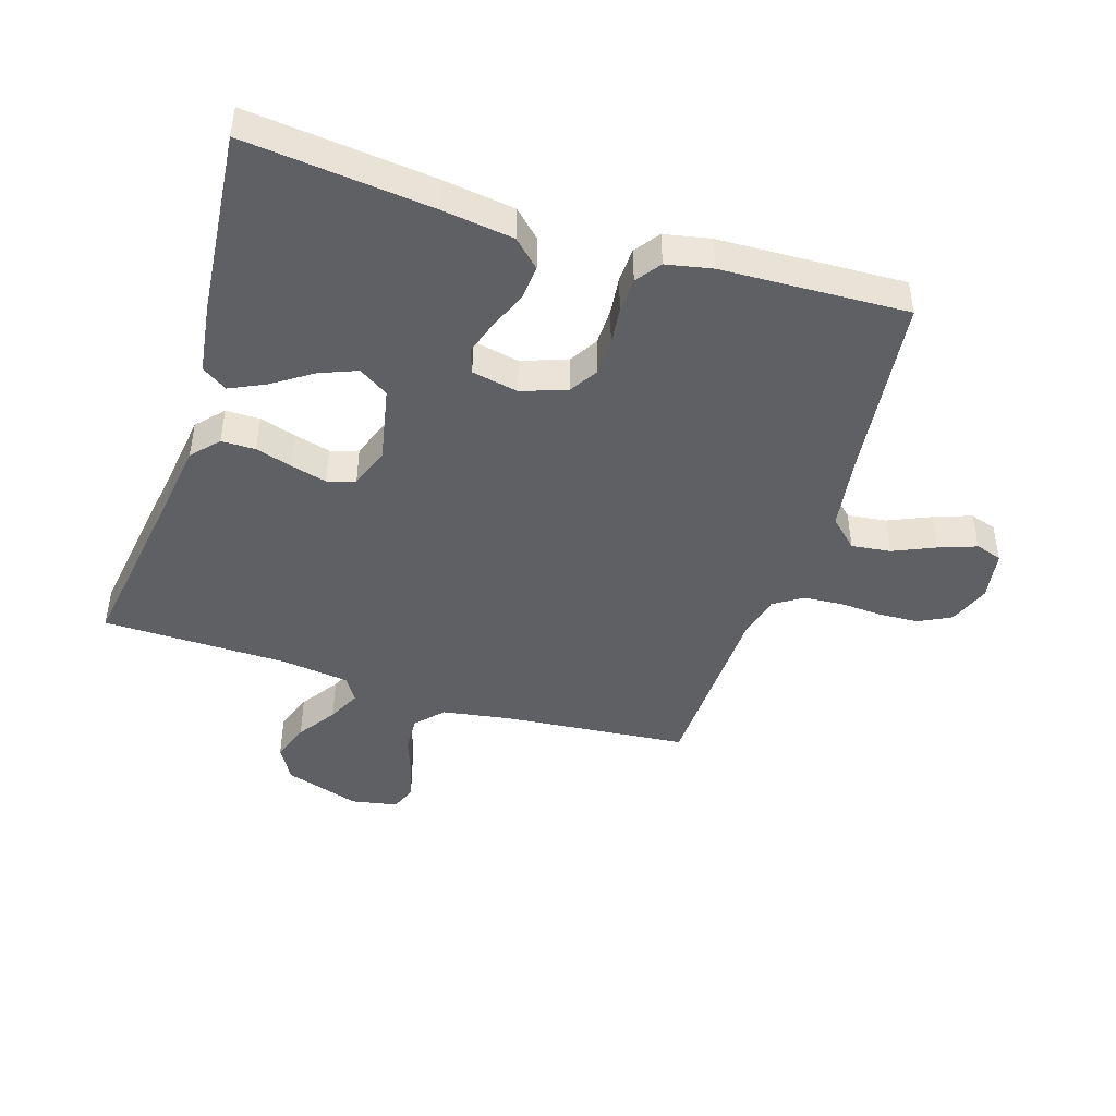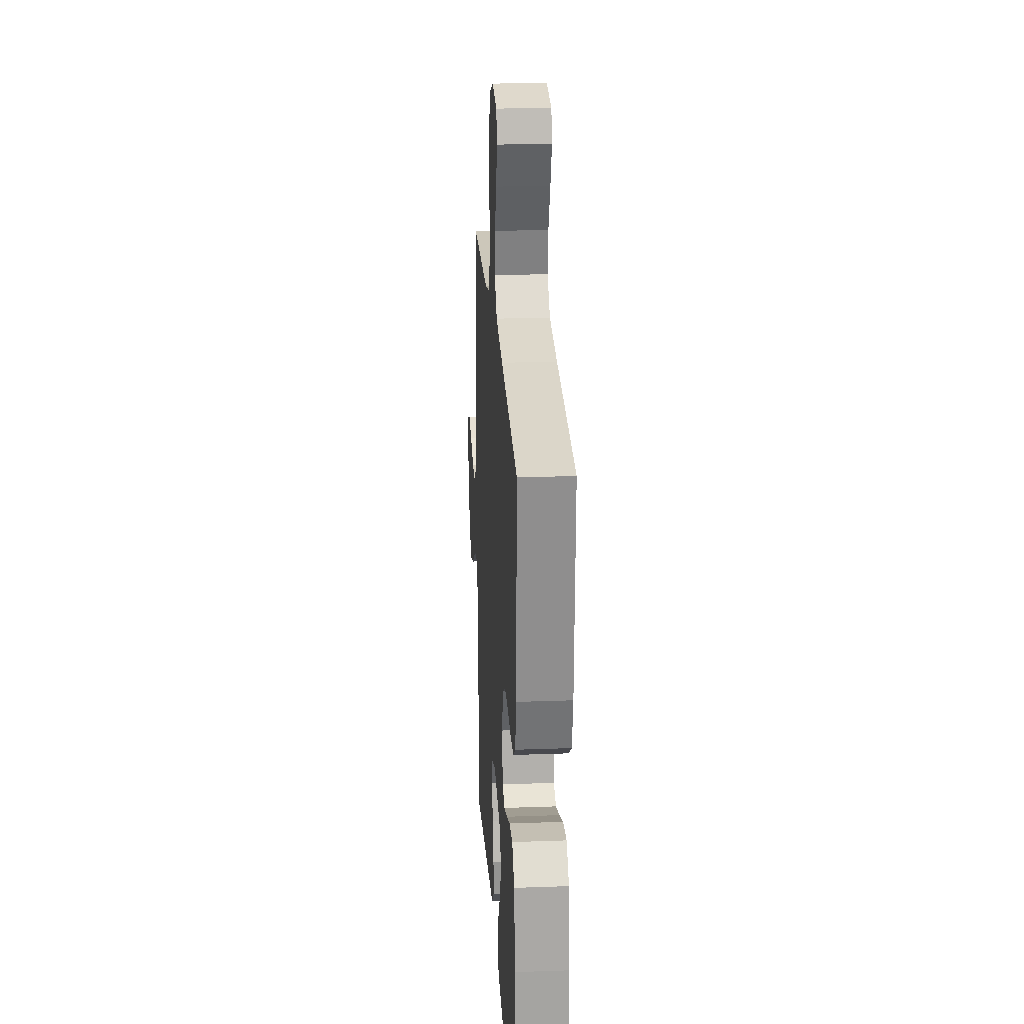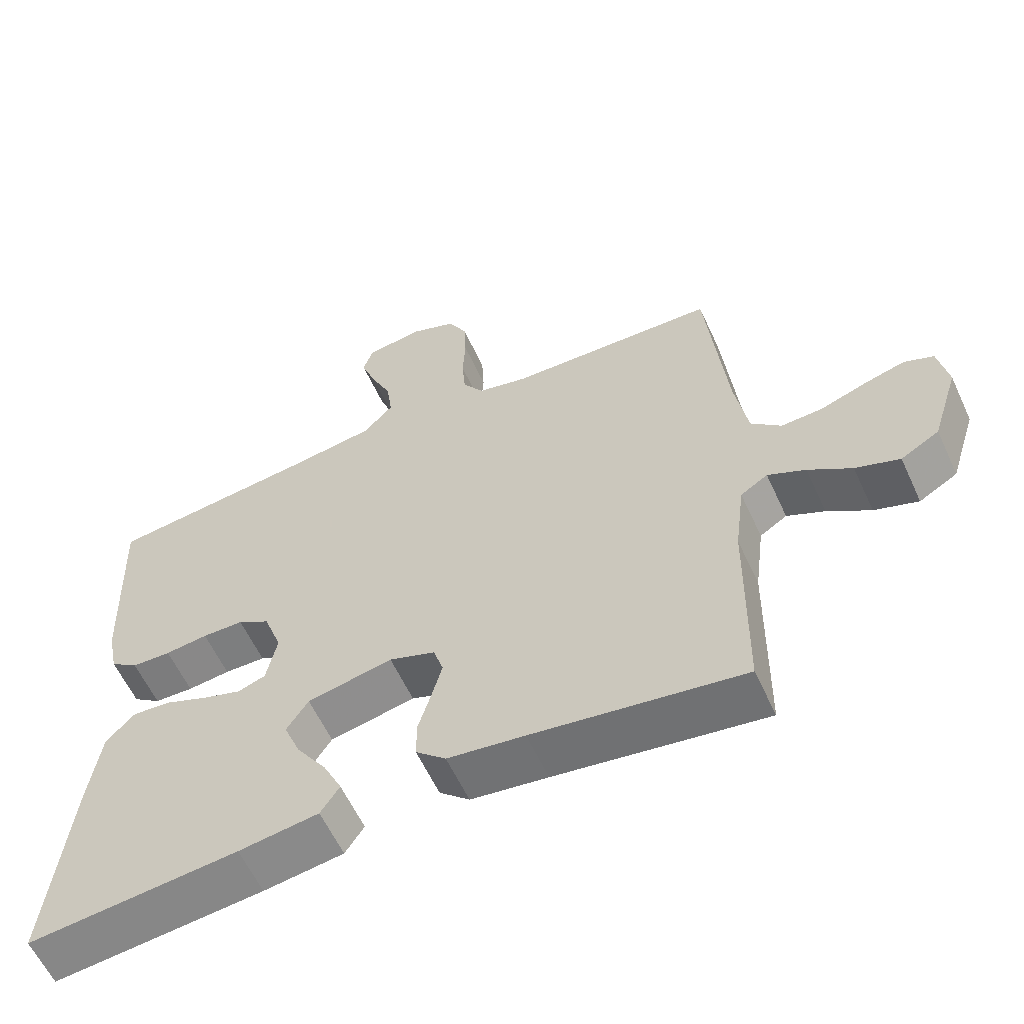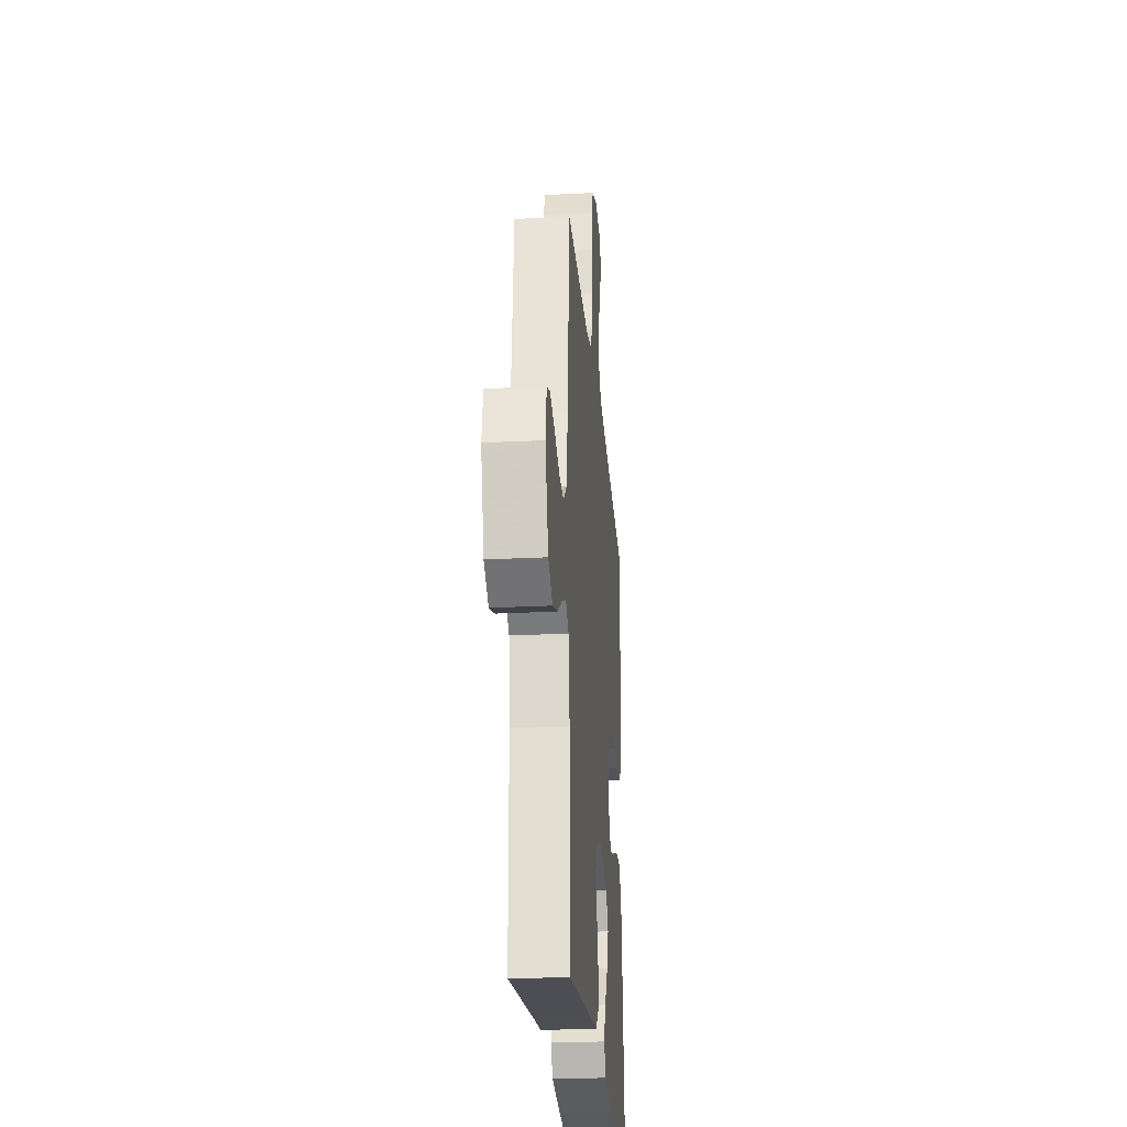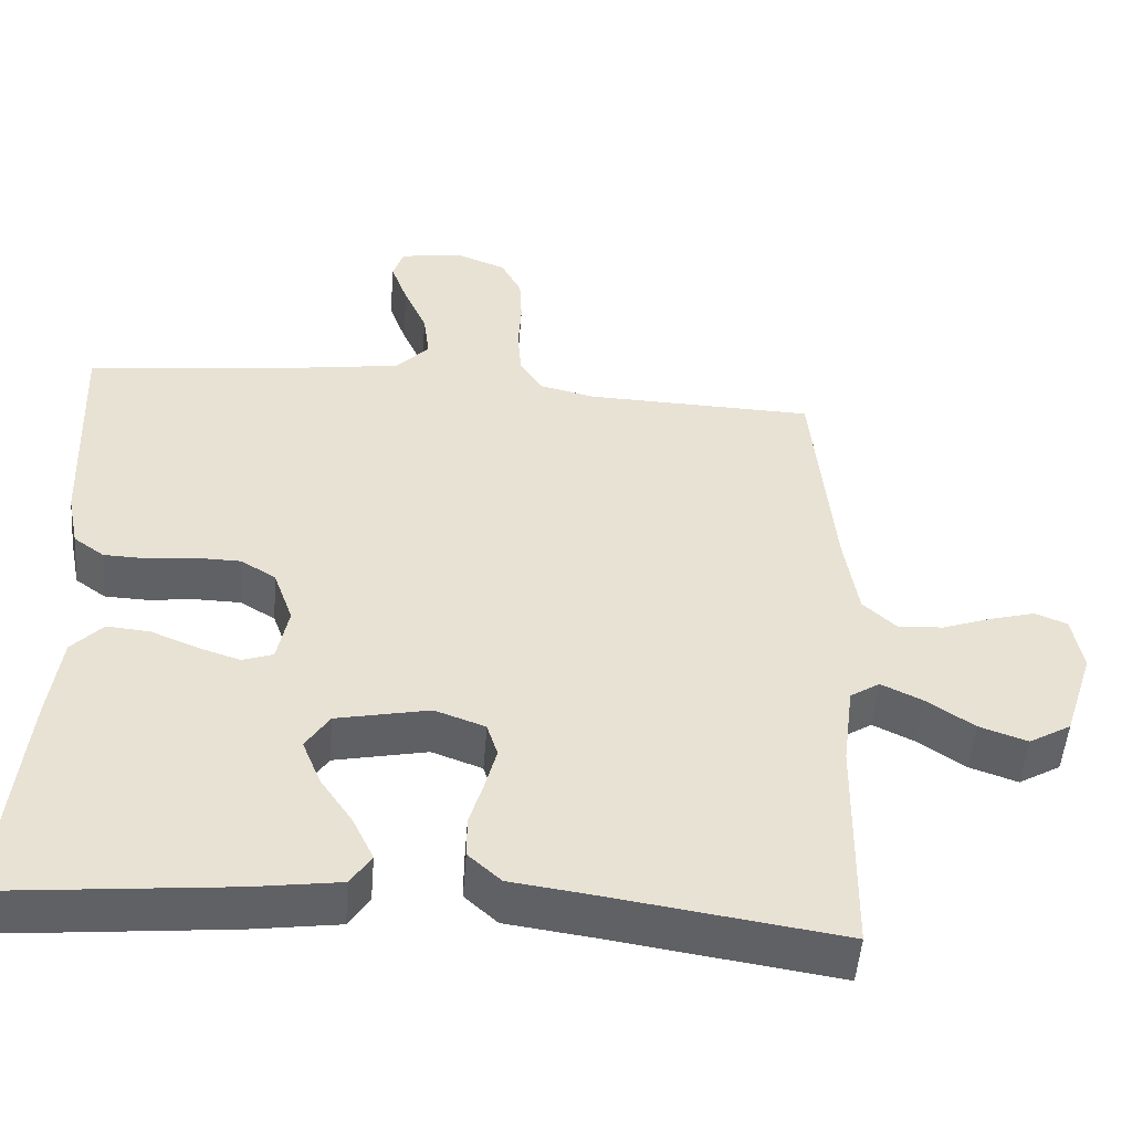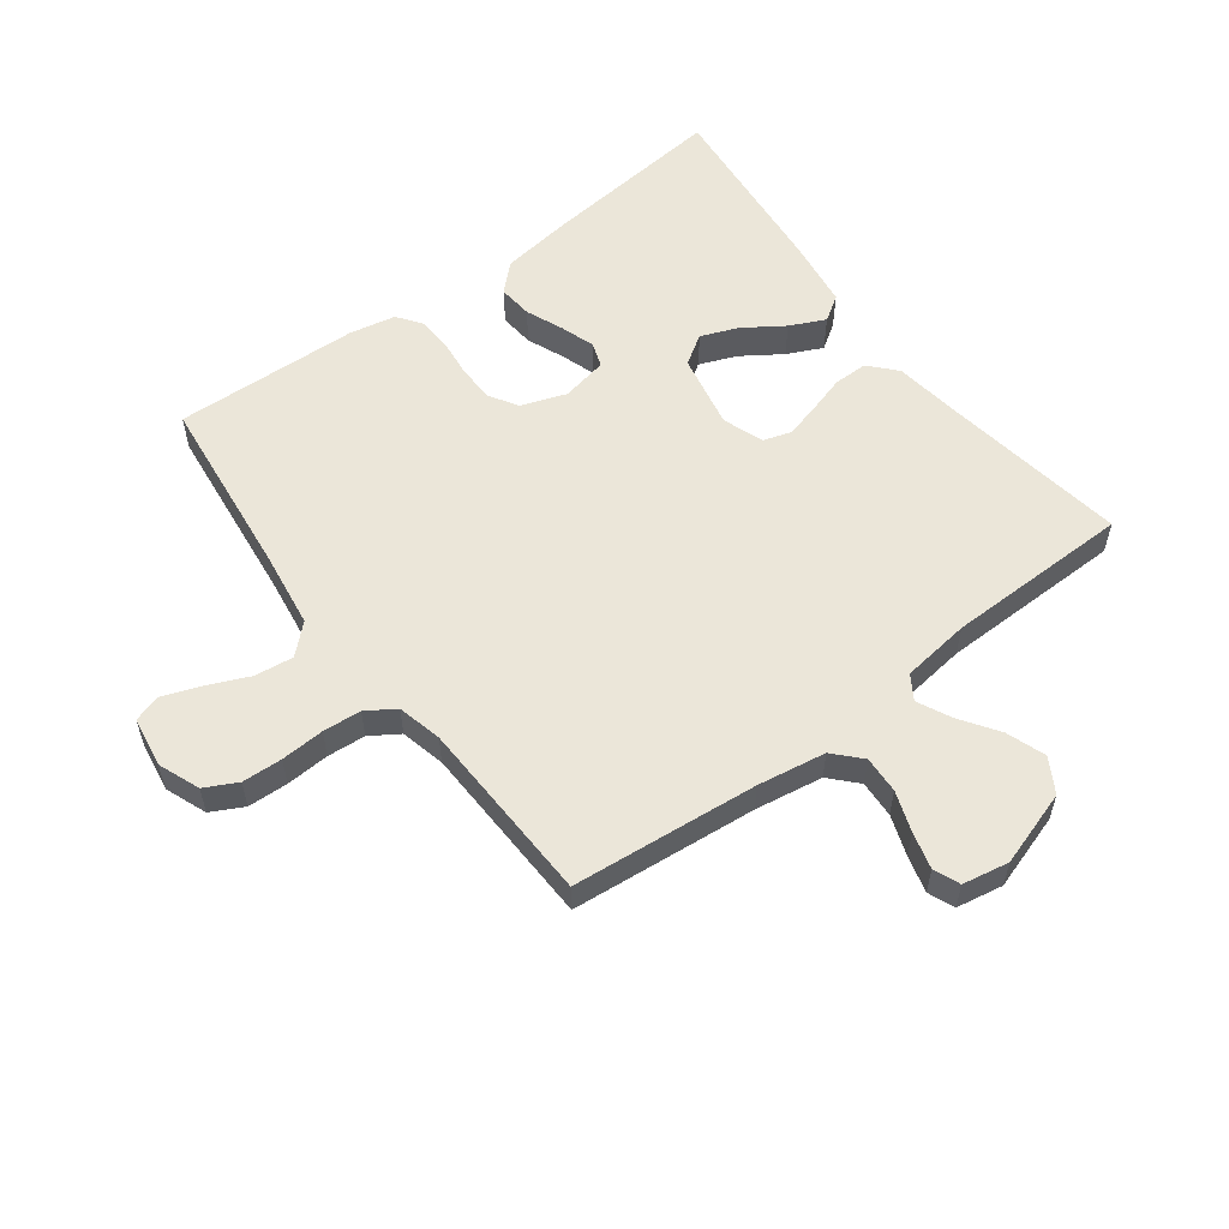
<metadata>
{"format":"obj","ext":"obj","renderer":"f3d","projection":"perspective","resolution":1024,"background":"white","views":[{"elev":-44.9,"azim":-107.6,"up":"+Y"},{"elev":23.0,"azim":-93.5,"up":"+Z"},{"elev":-59.8,"azim":24.7,"up":"+Z"},{"elev":-25.8,"azim":94.7,"up":"+Z"},{"elev":-50.4,"azim":-4.5,"up":"+Z"},{"elev":56.7,"azim":53.0,"up":"+Y"}]}
</metadata>
<code>
v -0.5 0.07 0.5
v -0.2 0.07 0.535
v -0.078 0.07 0.553
v -0.035 0.07 0.599
v -0.043 0.07 0.662
v -0.073 0.07 0.73
v -0.095 0.07 0.791
v -0.081 0.07 0.834
v 0 0.07 0.847
v 0.067 0.07 0.821
v 0.094 0.07 0.769
v 0.097 0.07 0.704
v 0.093 0.07 0.634
v 0.098 0.07 0.572
v 0.128 0.07 0.526
v 0.2 0.07 0.509
v 0.5 0.07 0.5
v 0.529 0.07 0.2
v 0.547 0.07 0.09
v 0.59 0.07 0.05
v 0.65 0.07 0.053
v 0.715 0.07 0.076
v 0.774 0.07 0.092
v 0.816 0.07 0.075
v 0.83 0.07 0
v 0.791 0.07 -0.122
v 0.736 0.07 -0.154
v 0.673 0.07 -0.132
v 0.611 0.07 -0.09
v 0.557 0.07 -0.064
v 0.518 0.07 -0.089
v 0.504 0.07 -0.2
v 0.5 0.07 -0.5
v 0.2 0.07 -0.455
v 0.09 0.07 -0.44
v 0.047 0.07 -0.401
v 0.047 0.07 -0.346
v 0.065 0.07 -0.286
v 0.08 0.07 -0.229
v 0.066 0.07 -0.184
v 0 0.07 -0.16
v -0.122 0.07 -0.185
v -0.153 0.07 -0.233
v -0.129 0.07 -0.293
v -0.086 0.07 -0.357
v -0.059 0.07 -0.414
v -0.086 0.07 -0.455
v -0.2 0.07 -0.471
v -0.5 0.07 -0.5
v -0.469 0.07 -0.2
v -0.453 0.07 -0.084
v -0.412 0.07 -0.041
v -0.356 0.07 -0.046
v -0.295 0.07 -0.071
v -0.24 0.07 -0.089
v -0.2 0.07 -0.075
v -0.185 0.07 0
v -0.211 0.07 0.073
v -0.257 0.07 0.101
v -0.316 0.07 0.102
v -0.377 0.07 0.095
v -0.433 0.07 0.097
v -0.473 0.07 0.126
v -0.488 0.07 0.2
v -0.5 0 0.5
v -0.2 0 0.535
v -0.078 0 0.553
v -0.035 0 0.599
v -0.043 0 0.662
v -0.073 0 0.73
v -0.095 0 0.791
v -0.081 0 0.834
v 0 0 0.847
v 0.067 0 0.821
v 0.094 0 0.769
v 0.097 0 0.704
v 0.093 0 0.634
v 0.098 0 0.572
v 0.128 0 0.526
v 0.2 0 0.509
v 0.5 0 0.5
v 0.529 0 0.2
v 0.547 0 0.09
v 0.59 0 0.05
v 0.65 0 0.053
v 0.715 0 0.076
v 0.774 0 0.092
v 0.816 0 0.075
v 0.83 0 0
v 0.791 0 -0.122
v 0.736 0 -0.154
v 0.673 0 -0.132
v 0.611 0 -0.09
v 0.557 0 -0.064
v 0.518 0 -0.089
v 0.504 0 -0.2
v 0.5 0 -0.5
v 0.2 0 -0.455
v 0.09 0 -0.44
v 0.047 0 -0.401
v 0.047 0 -0.346
v 0.065 0 -0.286
v 0.08 0 -0.229
v 0.066 0 -0.184
v 0 0 -0.16
v -0.122 0 -0.185
v -0.153 0 -0.233
v -0.129 0 -0.293
v -0.086 0 -0.357
v -0.059 0 -0.414
v -0.086 0 -0.455
v -0.2 0 -0.471
v -0.5 0 -0.5
v -0.469 0 -0.2
v -0.453 0 -0.084
v -0.412 0 -0.041
v -0.356 0 -0.046
v -0.295 0 -0.071
v -0.24 0 -0.089
v -0.2 0 -0.075
v -0.185 0 0
v -0.211 0 0.073
v -0.257 0 0.101
v -0.316 0 0.102
v -0.377 0 0.095
v -0.433 0 0.097
v -0.473 0 0.126
v -0.488 0 0.2
f 64 1 2
f 63 64 2
f 62 63 2
f 61 62 2
f 60 61 2
f 59 60 2 3
f 58 59 3 4
f 57 58 4
f 56 57 4
f 52 53 54
f 51 52 54
f 50 51 54
f 49 50 54
f 48 49 54
f 47 48 54
f 46 47 54
f 45 46 54
f 44 45 54
f 43 44 54 55
f 42 43 55 56
f 36 37 38
f 35 36 38
f 34 35 38
f 34 38 39
f 33 34 39
f 32 33 39
f 31 32 39 40
f 27 28 29
f 26 27 29
f 25 26 29
f 24 25 29
f 23 24 29
f 22 23 29
f 21 22 29
f 20 21 29 30
f 31 40 41
f 30 31 41
f 20 30 41
f 19 20 41
f 11 12 13
f 10 11 13
f 9 10 13
f 8 9 13
f 7 8 13
f 6 7 13
f 5 6 13
f 4 5 13 14
f 42 56 4
f 41 42 4
f 19 41 4
f 18 19 4
f 4 14 15
f 18 4 15
f 18 15 16
f 16 17 18
f 66 65 128
f 66 128 127
f 66 127 126
f 66 126 125
f 66 125 124
f 67 66 124 123
f 68 67 123 122
f 68 122 121
f 68 121 120
f 118 117 116
f 118 116 115
f 118 115 114
f 118 114 113
f 118 113 112
f 118 112 111
f 118 111 110
f 118 110 109
f 118 109 108
f 119 118 108 107
f 120 119 107 106
f 102 101 100
f 102 100 99
f 102 99 98
f 103 102 98
f 103 98 97
f 103 97 96
f 104 103 96 95
f 93 92 91
f 93 91 90
f 93 90 89
f 93 89 88
f 93 88 87
f 93 87 86
f 93 86 85
f 94 93 85 84
f 105 104 95
f 105 95 94
f 105 94 84
f 105 84 83
f 77 76 75
f 77 75 74
f 77 74 73
f 77 73 72
f 77 72 71
f 77 71 70
f 77 70 69
f 78 77 69 68
f 68 120 106
f 68 106 105
f 68 105 83
f 68 83 82
f 79 78 68
f 79 68 82
f 80 79 82
f 82 81 80
f 1 65 66 2
f 2 66 67 3
f 3 67 68 4
f 4 68 69 5
f 5 69 70 6
f 6 70 71 7
f 7 71 72 8
f 8 72 73 9
f 9 73 74 10
f 10 74 75 11
f 11 75 76 12
f 12 76 77 13
f 13 77 78 14
f 14 78 79 15
f 15 79 80 16
f 16 80 81 17
f 17 81 82 18
f 18 82 83 19
f 19 83 84 20
f 20 84 85 21
f 21 85 86 22
f 22 86 87 23
f 23 87 88 24
f 24 88 89 25
f 25 89 90 26
f 26 90 91 27
f 27 91 92 28
f 28 92 93 29
f 29 93 94 30
f 30 94 95 31
f 31 95 96 32
f 32 96 97 33
f 33 97 98 34
f 34 98 99 35
f 35 99 100 36
f 36 100 101 37
f 37 101 102 38
f 38 102 103 39
f 39 103 104 40
f 40 104 105 41
f 41 105 106 42
f 42 106 107 43
f 43 107 108 44
f 44 108 109 45
f 45 109 110 46
f 46 110 111 47
f 47 111 112 48
f 48 112 113 49
f 49 113 114 50
f 50 114 115 51
f 51 115 116 52
f 52 116 117 53
f 53 117 118 54
f 54 118 119 55
f 55 119 120 56
f 56 120 121 57
f 57 121 122 58
f 58 122 123 59
f 59 123 124 60
f 60 124 125 61
f 61 125 126 62
f 62 126 127 63
f 63 127 128 64
f 64 128 65 1

</code>
